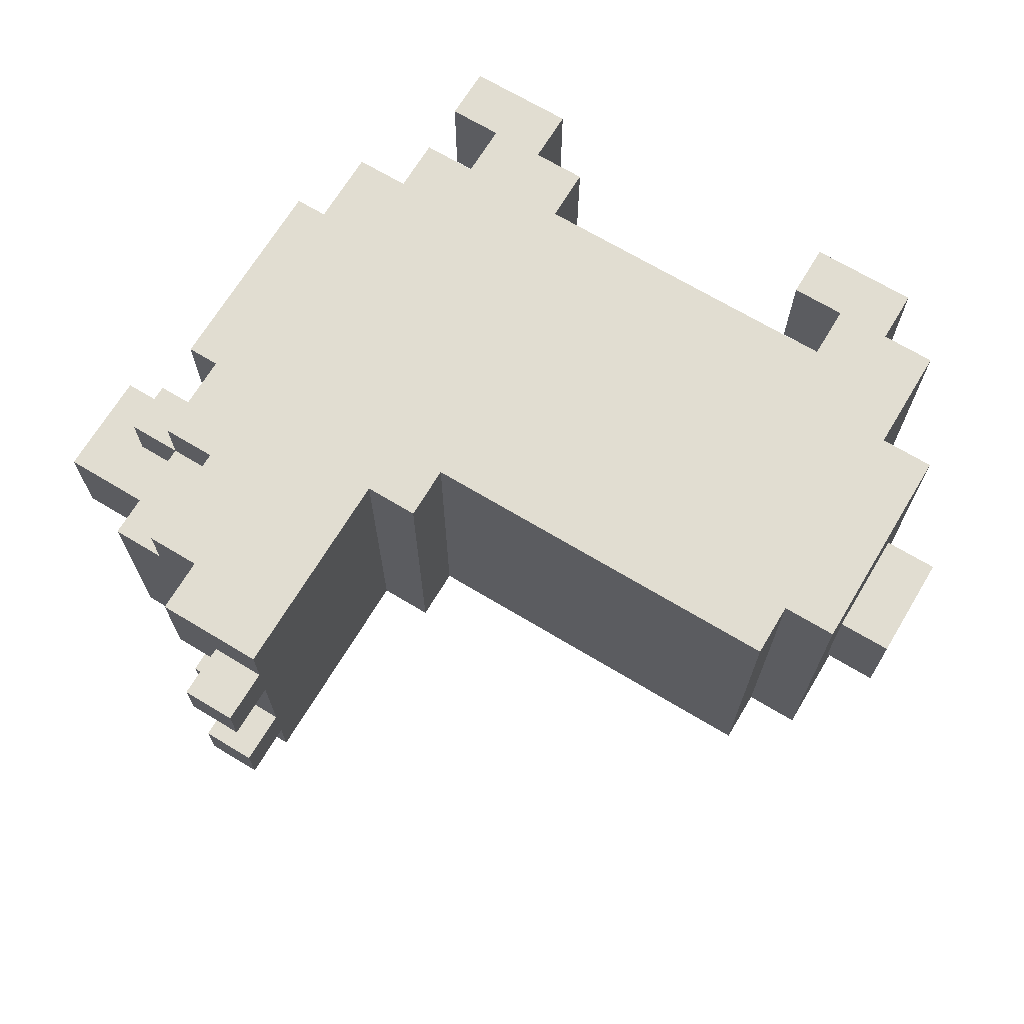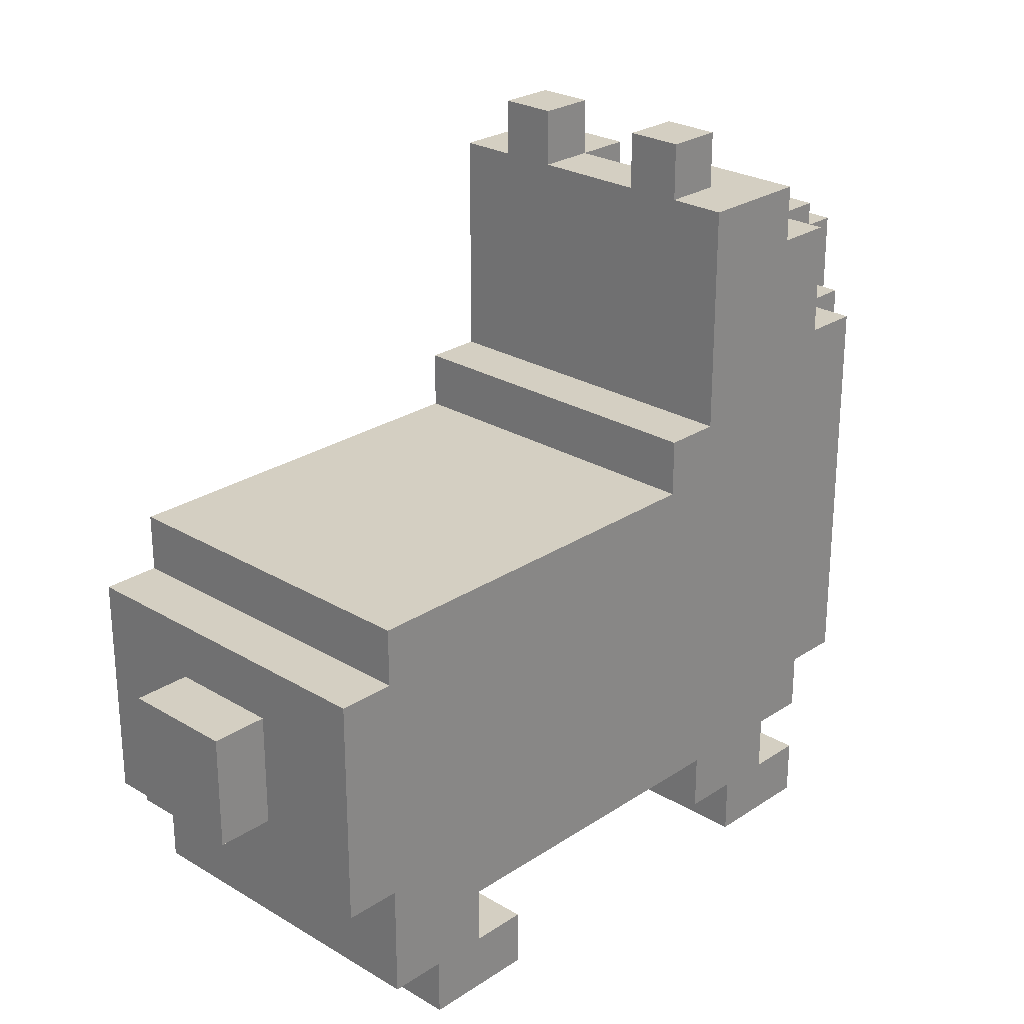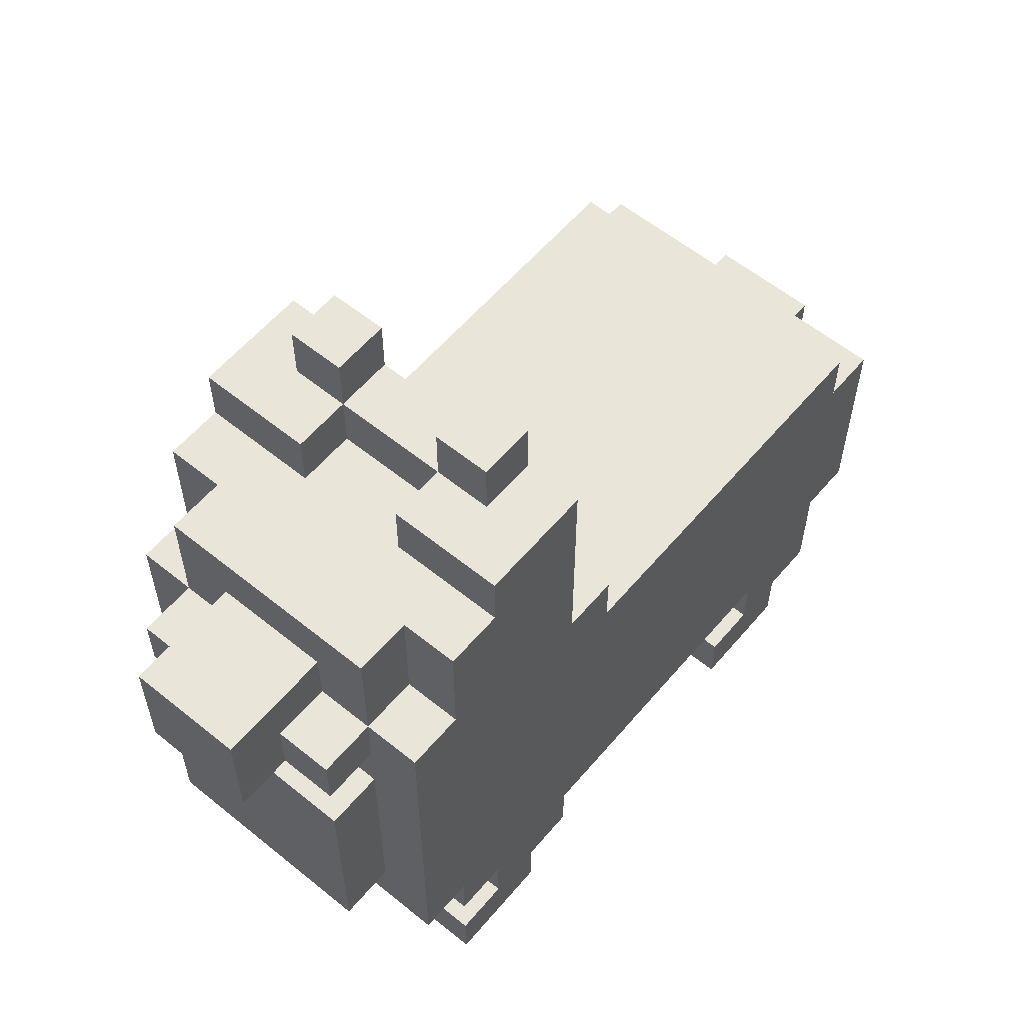
<metadata>
{"format":"obj","ext":"obj","renderer":"f3d","projection":"perspective","resolution":1024,"background":"white","views":[{"elev":68.8,"azim":-148.9,"up":"+Z"},{"elev":25.7,"azim":-46.4,"up":"+Y"},{"elev":58.5,"azim":129.9,"up":"+Y"}]}
</metadata>
<code>
o corgi.003
v -1 0.75 0.125
v -1 0.5 -0.125
v -1 0.5 0.125
v -1 0.75 -0.125
v -0.875 0.5 0.125
v -0.875 0.375 -0.375
v -0.875 0.375 0.375
v -0.875 0.5 -0.125
v -0.875 0.75 0.125
v -0.875 0.75 -0.125
v -0.875 0.875 0.375
v -0.875 0.875 -0.375
v -0.75 0.375 0.375
v -0.75 0.125 -0.375
v -0.75 0.125 0.375
v -0.75 0.375 -0.375
v -0.75 1 0.375
v -0.75 0.875 -0.375
v -0.75 0.875 0.375
v -0.75 1 -0.375
v -0.625 0.125 0.375
v -0.625 -0 0.125
v -0.625 -0 0.375
v -0.625 0.125 0.125
v -0.625 0.125 -0.125
v -0.625 0 -0.375
v -0.625 0 -0.125
v -0.625 0.125 -0.375
v 0.125 1.125 0.375
v 0.125 1 -0.375
v 0.125 1 0.375
v 0.125 1.125 -0.375
v 0.25 0.25 0.375
v 0.25 0.125 -0.375
v 0.25 0.125 0.375
v 0.25 0.25 -0.375
v 0.25 1.25 0.375
v 0.25 1.125 -0.375
v 0.25 1.125 0.375
v 0.25 1.25 -0.375
v 0.25 1.625 0.375
v 0.25 1.625 0.25
v 0.25 1.625 0.125
v 0.25 1.625 -0.125
v 0.25 1.625 -0.25
v 0.25 1.625 -0.375
v 0.25 1.75 0.25
v 0.25 1.75 0.125
v 0.25 1.75 -0.125
v 0.25 1.75 -0.25
v 0.375 0.125 0.375
v 0.375 -0 0.125
v 0.375 -0 0.375
v 0.375 0.125 0.125
v 0.375 0.125 -0.125
v 0.375 0 -0.375
v 0.375 0 -0.125
v 0.375 0.125 -0.375
v -0.5 0.125 0.375
v -0.5 0.125 0.125
v -0.5 0.25 0.375
v -0.5 0.125 -0.125
v -0.5 0.125 -0.375
v -0.5 0.25 -0.375
v -0.375 -0 0.375
v -0.375 -0 0.125
v -0.375 0.125 0.375
v -0.375 0.125 0.125
v -0.375 0 -0.125
v -0.375 0 -0.375
v -0.375 0.125 -0.125
v -0.375 0.125 -0.375
v 0.375 0.125 0.125
v 0.375 0.125 -0.125
v 0.375 0.25 0.125
v 0.375 0.25 -0.125
v 0.375 1.5 0.125
v 0.375 1.5 -0.125
v 0.375 1.625 0.125
v 0.375 1.625 -0.125
v 0.375 1.625 0.25
v 0.375 1.75 0.25
v 0.375 1.75 0.125
v 0.375 1.625 -0.25
v 0.375 1.75 -0.125
v 0.375 1.75 -0.25
v 0.5 0.125 0.375
v 0.5 0.125 0.125
v 0.5 0.25 0.375
v 0.5 0.25 0.125
v 0.5 0.125 -0.125
v 0.5 0.125 -0.375
v 0.5 0.25 -0.125
v 0.5 0.25 -0.375
v 0.5 1.5 0.375
v 0.5 1.5 0.125
v 0.5 1.625 0.375
v 0.5 1.625 0.125
v 0.5 1.5 -0.125
v 0.5 1.5 -0.375
v 0.5 1.625 -0.125
v 0.5 1.625 -0.375
v 0.625 -0 0.375
v 0.625 -0 0.125
v 0.625 0.125 0.375
v 0.625 0.125 0.125
v 0.625 0 -0.125
v 0.625 0 -0.375
v 0.625 0.125 -0.125
v 0.625 0.125 -0.375
v 0.625 0.25 0.375
v 0.625 0.25 -0.375
v 0.625 0.375 0.375
v 0.625 0.375 -0.375
v 0.625 1.25 0.375
v 0.625 1.25 0.25
v 0.625 1.375 0.375
v 0.625 1.375 0.25
v 0.625 1.25 -0.25
v 0.625 1.25 -0.375
v 0.625 1.375 -0.25
v 0.625 1.375 -0.375
v 0.625 1.5 0.375
v 0.625 1.5 0.25
v 0.625 1.5 -0.25
v 0.625 1.5 -0.375
v 0.75 0.375 0.375
v 0.75 0.375 -0.375
v 0.75 0.5 0.25
v 0.75 0.5 -0.25
v 0.75 1 0.25
v 0.75 1 -0.25
v 0.75 1.125 0.25
v 0.75 1.125 -0.25
v 0.75 1.25 0.375
v 0.75 1.25 0.25
v 0.75 1.25 -0.25
v 0.75 1.25 -0.375
v 0.75 1.25 0.125
v 0.75 1.375 0.25
v 0.75 1.375 0.125
v 0.75 1.25 -0.125
v 0.75 1.375 -0.125
v 0.75 1.375 -0.25
v 0.75 1.5 0.25
v 0.75 1.5 -0.25
v 0.875 0.5 0.25
v 0.875 0.5 -0.25
v 0.875 1 0.25
v 0.875 1 -0.25
v 0.875 1.125 0.25
v 0.875 1.125 0.125
v 0.875 1.25 0.25
v 0.875 1.25 0.125
v 0.875 1.125 -0.125
v 0.875 1.125 -0.25
v 0.875 1.25 -0.125
v 0.875 1.25 -0.25
v 1 1.125 0.125
v 1 1.125 -0.125
v 1 1.25 0.125
v 1 1.25 -0.125
v 1 1.375 0.125
v 1 1.375 -0.125
v -0.75 0.375 0.375
v -0.875 0.875 0.375
v -0.875 0.375 0.375
v -0.75 0.875 0.375
v -0.625 0.125 0.375
v -0.75 0.125 0.375
v -0.75 1 0.375
v -0.625 0.25 0.375
v -0.5 0.125 0.375
v -0.625 -0 0.375
v -0.5 0.25 0.375
v -0.375 -0 0.375
v -0.375 0.125 0.375
v 0.125 0.875 0.375
v 0.125 1 0.375
v 0.25 0.25 0.375
v 0.25 0.75 0.375
v 0.25 0.875 0.375
v 0.125 1.125 0.375
v 0.25 1.125 0.375
v 0.375 0.125 0.375
v 0.25 0.125 0.375
v 0.375 0.25 0.375
v 0.375 0.75 0.375
v 0.25 1.25 0.375
v 0.375 1.125 0.375
v 0.375 1.25 0.375
v 0.25 1.625 0.375
v 0.375 1.375 0.375
v 0.5 0.125 0.375
v 0.375 -0 0.375
v 0.5 0.25 0.375
v 0.5 1.25 0.375
v 0.5 1.375 0.375
v 0.5 1.5 0.375
v 0.5 1.625 0.375
v 0.625 -0 0.375
v 0.625 0.125 0.375
v 0.625 0.25 0.375
v 0.625 0.375 0.375
v 0.625 1.125 0.375
v 0.625 1.25 0.375
v 0.625 1.375 0.375
v 0.625 1.5 0.375
v 0.75 0.375 0.375
v 0.75 1.25 0.375
v 0.375 1.625 0.25
v 0.25 1.75 0.25
v 0.25 1.625 0.25
v 0.375 1.75 0.25
v 0.75 1.25 0.25
v 0.625 1.375 0.25
v 0.625 1.25 0.25
v 0.75 1.375 0.25
v 0.625 1.5 0.25
v 0.75 1.5 0.25
v 0.875 0.5 0.25
v 0.75 1 0.25
v 0.75 0.5 0.25
v 0.875 1 0.25
v 0.875 1.125 0.25
v 0.75 1.125 0.25
v 0.875 1.25 0.25
v -0.875 0.5 0.125
v -1 0.75 0.125
v -1 0.5 0.125
v -0.875 0.75 0.125
v 0.875 1.25 0.125
v 0.75 1.375 0.125
v 0.75 1.25 0.125
v 0.875 1.375 0.125
v 1 1.125 0.125
v 0.875 1.125 0.125
v 1 1.25 0.125
v 1 1.375 0.125
v -0.5 0.125 -0.125
v -0.625 0.125 -0.125
v -0.625 0 -0.125
v -0.375 0 -0.125
v -0.375 0.125 -0.125
v 0.375 1.625 -0.125
v 0.25 1.75 -0.125
v 0.25 1.625 -0.125
v 0.375 1.75 -0.125
v 0.5 0.125 -0.125
v 0.375 0.25 -0.125
v 0.375 0.125 -0.125
v 0.375 0 -0.125
v 0.5 0.25 -0.125
v 0.5 1.5 -0.125
v 0.375 1.5 -0.125
v 0.5 1.625 -0.125
v 0.625 0 -0.125
v 0.625 0.125 -0.125
v -0.625 -0 0.125
v -0.625 0.125 0.125
v -0.5 0.125 0.125
v -0.375 -0 0.125
v -0.375 0.125 0.125
v 0.25 1.625 0.125
v 0.25 1.75 0.125
v 0.375 1.625 0.125
v 0.375 1.75 0.125
v 0.375 0.125 0.125
v 0.375 0.25 0.125
v 0.5 0.125 0.125
v 0.375 -0 0.125
v 0.5 0.25 0.125
v 0.375 1.5 0.125
v 0.5 1.5 0.125
v 0.5 1.625 0.125
v 0.625 -0 0.125
v 0.625 0.125 0.125
v -1 0.5 -0.125
v -1 0.75 -0.125
v -0.875 0.5 -0.125
v -0.875 0.75 -0.125
v 0.75 1.25 -0.125
v 0.75 1.375 -0.125
v 0.875 1.25 -0.125
v 0.875 1.375 -0.125
v 0.875 1.125 -0.125
v 1 1.125 -0.125
v 1 1.25 -0.125
v 1 1.375 -0.125
v 0.25 1.625 -0.25
v 0.25 1.75 -0.25
v 0.375 1.625 -0.25
v 0.375 1.75 -0.25
v 0.625 1.25 -0.25
v 0.625 1.375 -0.25
v 0.75 1.25 -0.25
v 0.625 1.5 -0.25
v 0.75 1.375 -0.25
v 0.75 1.5 -0.25
v 0.75 0.5 -0.25
v 0.75 1 -0.25
v 0.875 0.5 -0.25
v 0.875 1 -0.25
v 0.75 1.125 -0.25
v 0.875 1.125 -0.25
v 0.875 1.25 -0.25
v -0.875 0.375 -0.375
v -0.875 0.875 -0.375
v -0.75 0.375 -0.375
v -0.75 0.875 -0.375
v -0.75 0.125 -0.375
v -0.625 0.125 -0.375
v -0.75 1 -0.375
v -0.625 0.25 -0.375
v -0.625 0 -0.375
v -0.5 0.125 -0.375
v -0.5 0.25 -0.375
v -0.375 0 -0.375
v -0.375 0.125 -0.375
v 0.125 0.875 -0.375
v 0.125 1 -0.375
v 0.25 0.25 -0.375
v 0.25 0.75 -0.375
v 0.125 1.125 -0.375
v 0.25 0.875 -0.375
v 0.25 1.125 -0.375
v 0.25 0.125 -0.375
v 0.375 0.125 -0.375
v 0.375 0.25 -0.375
v 0.375 0.75 -0.375
v 0.25 1.25 -0.375
v 0.375 1.125 -0.375
v 0.25 1.625 -0.375
v 0.375 1.25 -0.375
v 0.375 1.375 -0.375
v 0.375 0 -0.375
v 0.5 0.125 -0.375
v 0.5 0.25 -0.375
v 0.5 1.25 -0.375
v 0.5 1.375 -0.375
v 0.5 1.5 -0.375
v 0.5 1.625 -0.375
v 0.625 0 -0.375
v 0.625 0.125 -0.375
v 0.625 0.25 -0.375
v 0.625 0.375 -0.375
v 0.625 1.125 -0.375
v 0.625 1.25 -0.375
v 0.625 1.375 -0.375
v 0.625 1.5 -0.375
v 0.75 0.375 -0.375
v 0.75 1.25 -0.375
v -0.625 -0 0.125
v -0.375 -0 0.375
v -0.625 -0 0.375
v -0.375 -0 0.125
v 0.375 -0 0.125
v 0.625 -0 0.375
v 0.375 -0 0.375
v 0.625 -0 0.125
v -0.625 0 -0.375
v -0.375 0 -0.125
v -0.625 0 -0.125
v -0.375 0 -0.375
v 0.375 0 -0.375
v 0.625 0 -0.125
v 0.375 0 -0.125
v 0.625 0 -0.375
v -0.625 0.125 0.125
v -0.625 0.125 0.375
v -0.75 0.125 0.375
v 0.375 0.125 0.125
v 0.375 0.125 0.375
v 0.25 0.125 0.375
v -0.625 0.125 -0.125
v -0.5 0.125 0.125
v -0.5 0.125 -0.125
v 0.375 0.125 -0.125
v -0.75 0.125 -0.375
v -0.625 0.125 -0.375
v 0.25 0.125 -0.375
v 0.375 0.125 -0.375
v 0.5 0.25 0.125
v 0.625 0.25 0.375
v 0.5 0.25 0.375
v 0.375 0.25 -0.125
v 0.375 0.25 0.125
v 0.5 0.25 -0.125
v -0.5 0.25 -0.375
v 0.25 0.25 0.375
v -0.5 0.25 0.375
v 0.25 0.25 -0.375
v 0.5 0.25 -0.375
v 0.625 0.25 -0.375
v -0.875 0.375 -0.375
v -0.75 0.375 0.375
v -0.875 0.375 0.375
v -0.75 0.375 -0.375
v 0.625 0.375 -0.375
v 0.75 0.375 0.375
v 0.625 0.375 0.375
v 0.75 0.375 -0.375
v -1 0.5 -0.125
v -0.875 0.5 0.125
v -1 0.5 0.125
v -0.875 0.5 -0.125
v 0.75 0.5 -0.25
v 0.875 0.5 0.25
v 0.75 0.5 0.25
v 0.875 0.5 -0.25
v 0.875 1.125 0.125
v 0.875 1.125 0.25
v 0.75 1.125 0.25
v 0.875 1.125 -0.125
v 1 1.125 0.125
v 1 1.125 -0.125
v 0.75 1.125 -0.25
v 0.875 1.125 -0.25
v -0.5 0.125 0.375
v -0.375 0.125 0.375
v -0.5 0.125 0.125
v -0.375 0.125 0.125
v 0.5 0.125 0.375
v 0.625 0.125 0.375
v 0.5 0.125 0.125
v 0.625 0.125 0.125
v -0.5 0.125 -0.125
v -0.375 0.125 -0.125
v -0.5 0.125 -0.375
v -0.375 0.125 -0.375
v 0.5 0.125 -0.125
v 0.625 0.125 -0.125
v 0.5 0.125 -0.375
v 0.625 0.125 -0.375
v -1 0.75 0.125
v -0.875 0.75 0.125
v -1 0.75 -0.125
v -0.875 0.75 -0.125
v -0.875 0.875 0.375
v -0.75 0.875 0.375
v -0.875 0.875 -0.375
v -0.75 0.875 -0.375
v 0.75 1 0.25
v 0.875 1 0.25
v 0.75 1 -0.25
v 0.875 1 -0.25
v -0.75 1 0.375
v 0.125 1 0.375
v -0.75 1 -0.375
v 0.125 1 -0.375
v 0.125 1.125 0.375
v 0.25 1.125 0.375
v 0.125 1.125 -0.375
v 0.25 1.125 -0.375
v 0.625 1.25 0.375
v 0.75 1.25 0.375
v 0.625 1.25 0.25
v 0.75 1.25 0.25
v 0.875 1.25 0.25
v 0.75 1.25 0.125
v 0.875 1.25 0.125
v 0.75 1.25 -0.125
v 0.875 1.25 -0.125
v 0.75 1.25 -0.25
v 0.875 1.25 -0.25
v 0.625 1.25 -0.25
v 0.625 1.25 -0.375
v 0.75 1.25 -0.375
v 0.75 1.375 0.125
v 0.875 1.375 0.125
v 0.75 1.375 -0.125
v 1 1.375 0.125
v 0.875 1.375 -0.125
v 1 1.375 -0.125
v 0.5 1.5 0.375
v 0.625 1.5 0.375
v 0.625 1.5 0.25
v 0.5 1.5 0.125
v 0.75 1.5 0.25
v 0.375 1.5 0.125
v 0.375 1.5 -0.125
v 0.5 1.5 -0.125
v 0.625 1.5 -0.25
v 0.75 1.5 -0.25
v 0.5 1.5 -0.375
v 0.625 1.5 -0.375
v 0.25 1.625 0.375
v 0.5 1.625 0.375
v 0.25 1.625 0.25
v 0.375 1.625 0.25
v 0.375 1.625 0.125
v 0.5 1.625 0.125
v 0.25 1.625 0.125
v 0.25 1.625 -0.125
v 0.375 1.625 -0.125
v 0.5 1.625 -0.125
v 0.375 1.625 -0.25
v 0.25 1.625 -0.25
v 0.25 1.625 -0.375
v 0.5 1.625 -0.375
v 0.25 1.75 0.25
v 0.375 1.75 0.25
v 0.25 1.75 0.125
v 0.375 1.75 0.125
v 0.25 1.75 -0.125
v 0.375 1.75 -0.125
v 0.25 1.75 -0.25
v 0.375 1.75 -0.25
f 1 2 3
f 4 2 1
f 5 6 7
f 8 6 5
f 9 5 7
f 10 6 8
f 11 9 7
f 11 10 9
f 12 6 10
f 12 10 11
f 13 14 15
f 16 14 13
f 17 18 19
f 20 18 17
f 21 22 23
f 24 22 21
f 25 26 27
f 28 26 25
f 29 30 31
f 32 30 29
f 33 34 35
f 36 34 33
f 37 38 39
f 40 38 37
f 41 40 37
f 42 40 41
f 43 40 42
f 44 40 43
f 45 40 44
f 46 40 45
f 47 43 42
f 48 43 47
f 49 45 44
f 50 45 49
f 51 52 53
f 54 52 51
f 55 56 57
f 58 56 55
f 59 60 61
f 62 63 61
f 60 62 61
f 61 63 64
f 65 66 67
f 67 66 68
f 69 70 71
f 71 70 72
f 73 74 75
f 75 74 76
f 77 78 79
f 79 78 80
f 81 79 82
f 82 79 83
f 80 84 85
f 85 84 86
f 87 88 89
f 89 88 90
f 91 92 93
f 93 92 94
f 95 96 97
f 97 96 98
f 99 100 101
f 101 100 102
f 103 104 105
f 105 104 106
f 107 108 109
f 109 108 110
f 111 112 113
f 113 112 114
f 115 116 117
f 117 116 118
f 119 120 121
f 121 120 122
f 117 118 123
f 123 118 124
f 121 122 125
f 125 122 126
f 127 128 129
f 129 128 130
f 127 129 131
f 130 128 132
f 127 131 133
f 131 132 133
f 132 128 134
f 133 132 134
f 127 133 135
f 135 133 136
f 134 128 137
f 137 128 138
f 136 139 140
f 140 139 141
f 142 137 143
f 143 137 144
f 140 141 145
f 141 143 145
f 143 144 145
f 145 144 146
f 147 148 149
f 149 148 150
f 151 152 153
f 153 152 154
f 155 156 157
f 157 156 158
f 159 160 161
f 161 160 162
f 161 162 163
f 163 162 164
f 165 166 167
f 168 166 165
f 169 165 170
f 169 171 168
f 169 168 165
f 172 171 169
f 173 169 174
f 173 172 169
f 175 171 172
f 175 172 173
f 176 173 174
f 177 173 176
f 178 171 175
f 179 171 178
f 180 178 175
f 181 178 180
f 182 183 179
f 182 178 181
f 182 179 178
f 184 183 182
f 185 180 186
f 187 181 180
f 187 180 185
f 188 182 181
f 188 181 187
f 188 184 182
f 188 189 184
f 190 189 188
f 191 192 189
f 191 189 190
f 193 192 191
f 194 185 195
f 194 190 188
f 194 187 185
f 194 188 187
f 196 190 194
f 197 193 191
f 197 191 190
f 198 192 193
f 198 193 197
f 199 192 198
f 200 192 199
f 201 194 195
f 202 194 201
f 203 190 196
f 204 190 203
f 205 197 190
f 205 190 204
f 206 198 197
f 206 197 205
f 207 199 198
f 207 198 206
f 208 199 207
f 209 206 205
f 209 205 204
f 210 206 209
f 211 212 213
f 214 212 211
f 215 216 217
f 218 219 216
f 218 216 215
f 220 219 218
f 221 222 223
f 224 222 221
f 225 215 226
f 227 215 225
f 228 229 230
f 231 229 228
f 232 233 234
f 235 233 232
f 236 232 237
f 238 235 232
f 238 232 236
f 239 235 238
f 240 241 242
f 243 240 242
f 244 240 243
f 245 246 247
f 248 246 245
f 249 250 251
f 249 251 252
f 253 250 249
f 254 245 255
f 256 245 254
f 257 249 252
f 258 249 257
f 259 260 261
f 259 261 262
f 262 261 263
f 264 265 266
f 266 265 267
f 268 269 270
f 271 268 270
f 270 269 272
f 273 266 274
f 274 266 275
f 271 270 276
f 276 270 277
f 278 279 280
f 280 279 281
f 282 283 284
f 284 283 285
f 286 284 287
f 284 285 288
f 287 284 288
f 288 285 289
f 290 291 292
f 292 291 293
f 294 295 296
f 295 297 298
f 296 295 298
f 298 297 299
f 300 301 302
f 302 301 303
f 304 296 305
f 305 296 306
f 307 308 309
f 309 308 310
f 311 309 312
f 310 313 312
f 309 310 312
f 312 313 314
f 315 312 316
f 312 314 316
f 314 313 317
f 316 314 317
f 315 316 318
f 318 316 319
f 317 313 320
f 320 313 321
f 317 320 322
f 322 320 323
f 321 324 325
f 323 320 325
f 320 321 325
f 325 324 326
f 327 322 328
f 322 323 329
f 328 322 329
f 323 325 330
f 329 323 330
f 325 326 330
f 326 331 330
f 330 331 332
f 331 333 334
f 332 331 334
f 334 333 335
f 336 328 337
f 330 332 337
f 328 329 337
f 329 330 337
f 337 332 338
f 334 335 339
f 332 334 339
f 335 333 340
f 339 335 340
f 340 333 341
f 341 333 342
f 336 337 343
f 343 337 344
f 338 332 345
f 345 332 346
f 332 339 347
f 346 332 347
f 339 340 348
f 347 339 348
f 340 341 349
f 348 340 349
f 349 341 350
f 347 348 351
f 346 347 351
f 351 348 352
f 353 354 355
f 356 354 353
f 357 358 359
f 360 358 357
f 361 362 363
f 364 362 361
f 365 366 367
f 368 366 365
f 369 370 371
f 372 373 374
f 375 376 369
f 375 369 371
f 377 376 375
f 378 372 374
f 379 375 371
f 380 375 379
f 381 378 374
f 382 378 381
f 383 384 385
f 386 383 387
f 388 384 383
f 388 383 386
f 389 390 391
f 392 390 389
f 393 384 388
f 394 384 393
f 395 396 397
f 398 396 395
f 399 400 401
f 402 400 399
f 403 404 405
f 406 404 403
f 407 408 409
f 410 408 407
f 411 412 413
f 414 411 413
f 414 415 411
f 416 415 414
f 417 414 413
f 418 414 417
f 419 420 421
f 421 420 422
f 423 424 425
f 425 424 426
f 427 428 429
f 429 428 430
f 431 432 433
f 433 432 434
f 435 436 437
f 437 436 438
f 439 440 441
f 441 440 442
f 443 444 445
f 445 444 446
f 447 448 449
f 449 448 450
f 451 452 453
f 453 452 454
f 455 456 457
f 457 456 458
f 458 459 460
f 460 459 461
f 462 463 464
f 464 463 465
f 466 464 467
f 467 464 468
f 469 470 471
f 470 472 473
f 471 470 473
f 473 472 474
f 475 476 477
f 475 477 478
f 477 479 478
f 480 478 481
f 478 479 482
f 481 478 482
f 482 479 483
f 483 479 484
f 482 483 485
f 485 483 486
f 487 488 489
f 489 488 490
f 490 488 491
f 491 488 492
f 493 491 494
f 494 491 495
f 495 496 497
f 498 497 499
f 497 496 500
f 499 497 500
f 501 502 503
f 503 502 504
f 505 506 507
f 507 506 508

</code>
